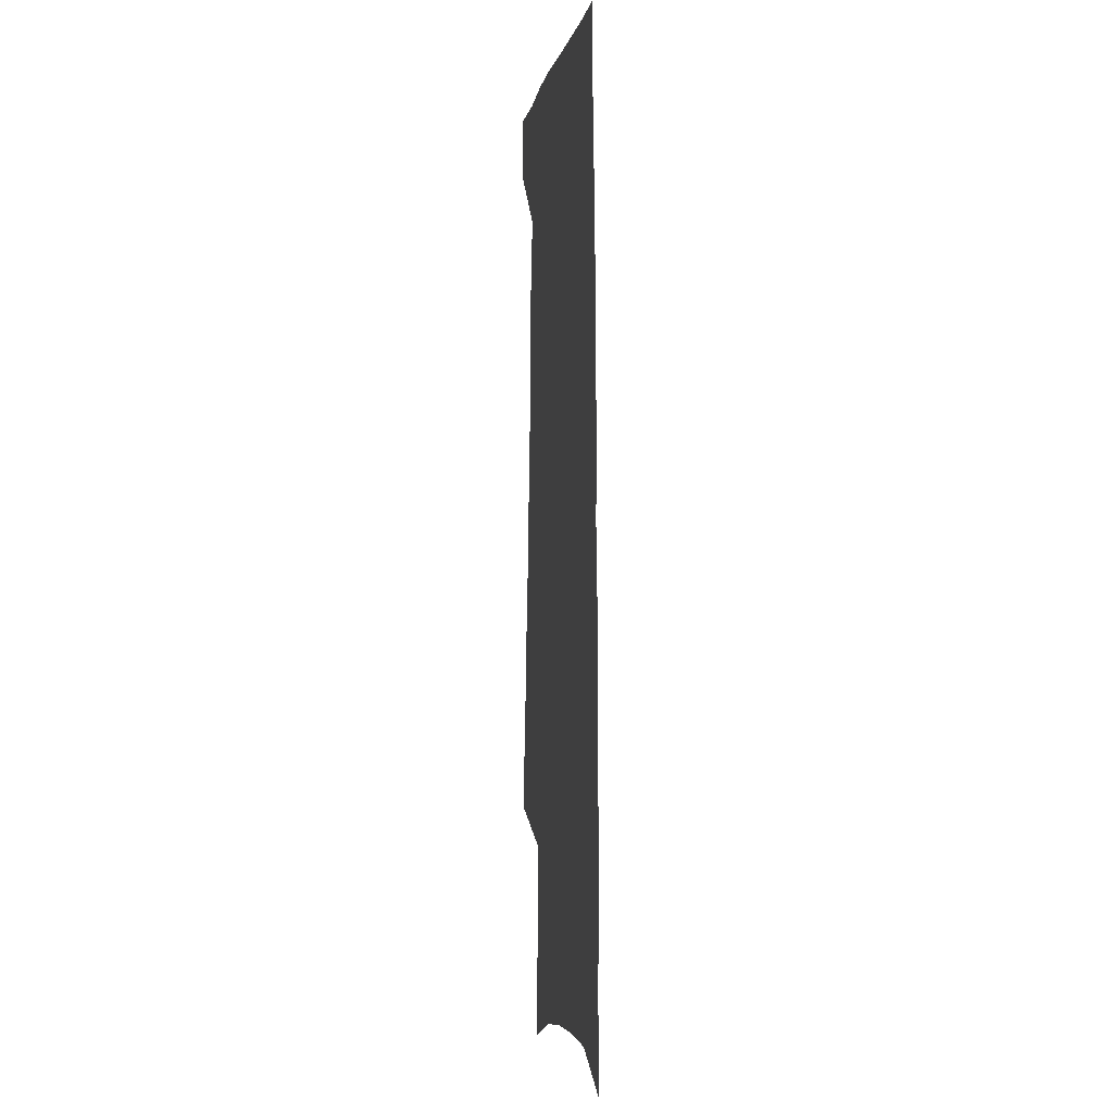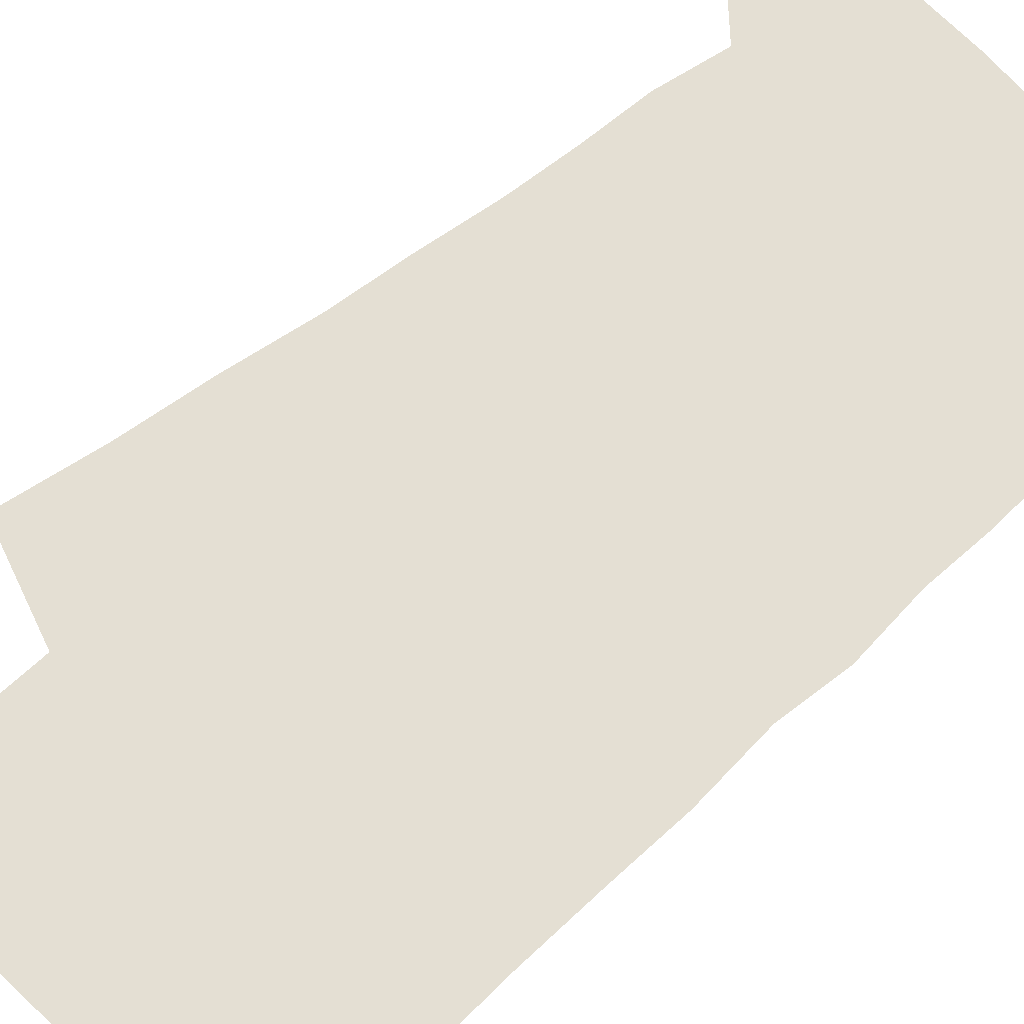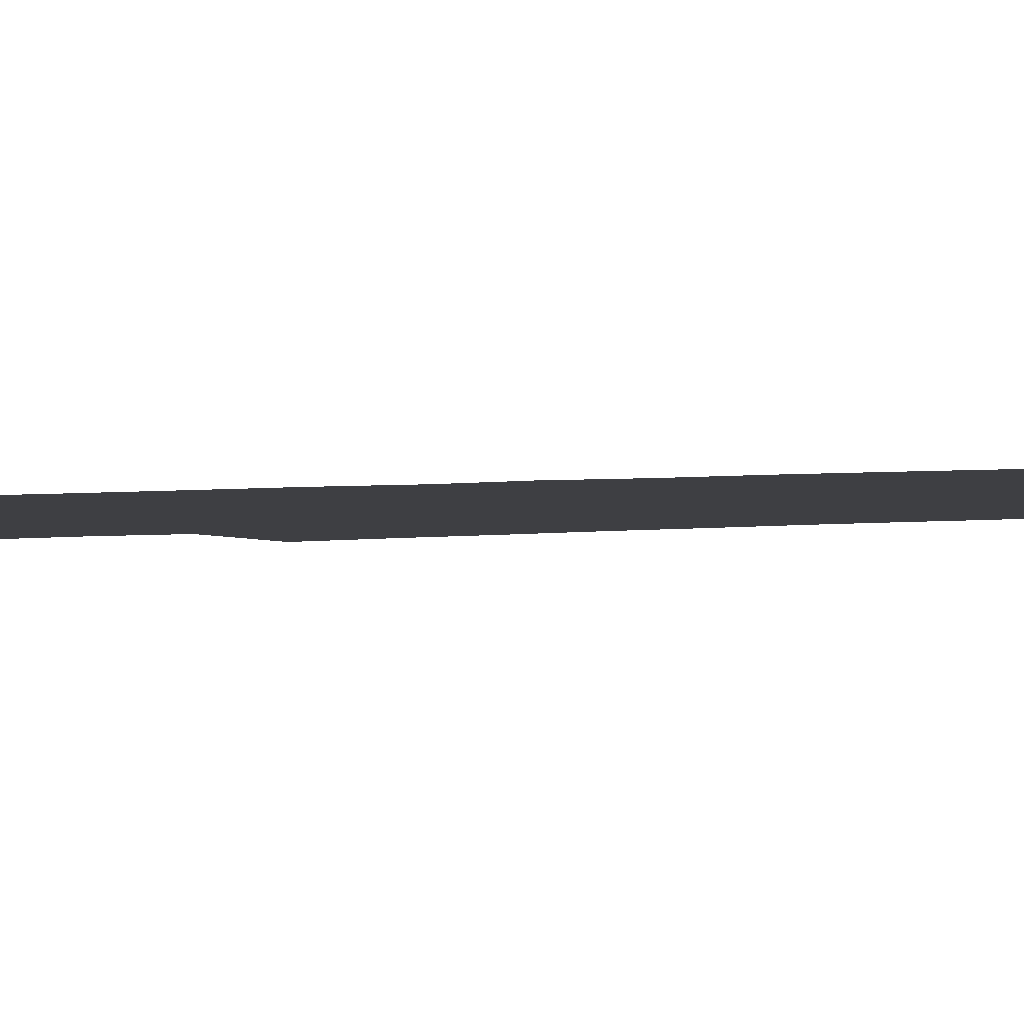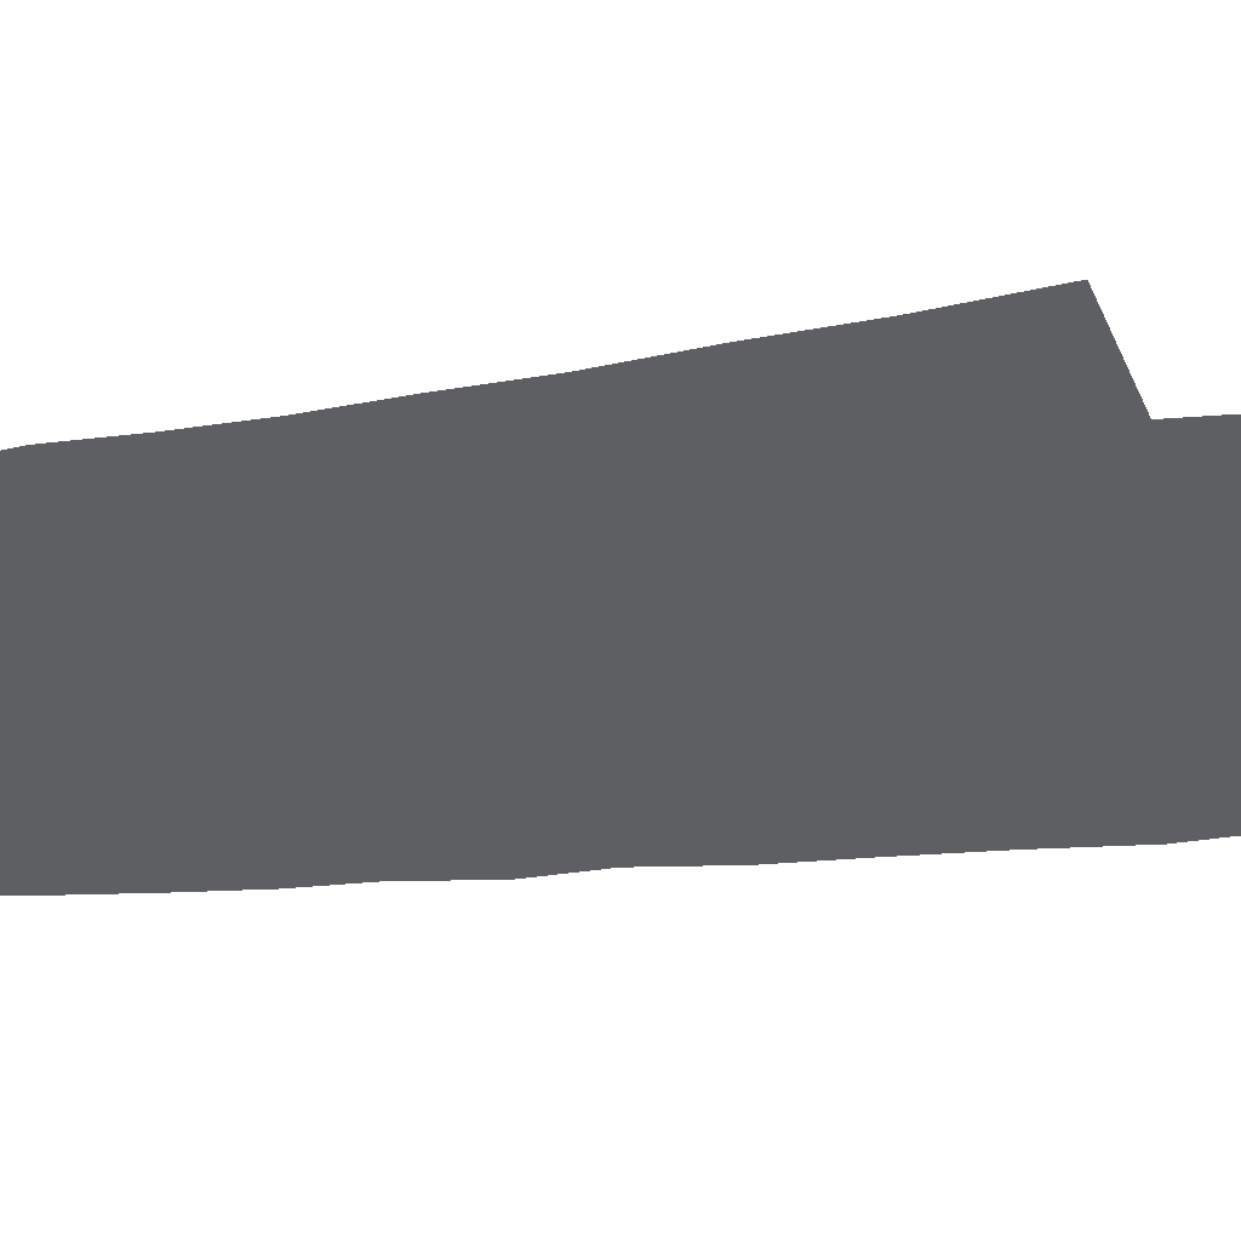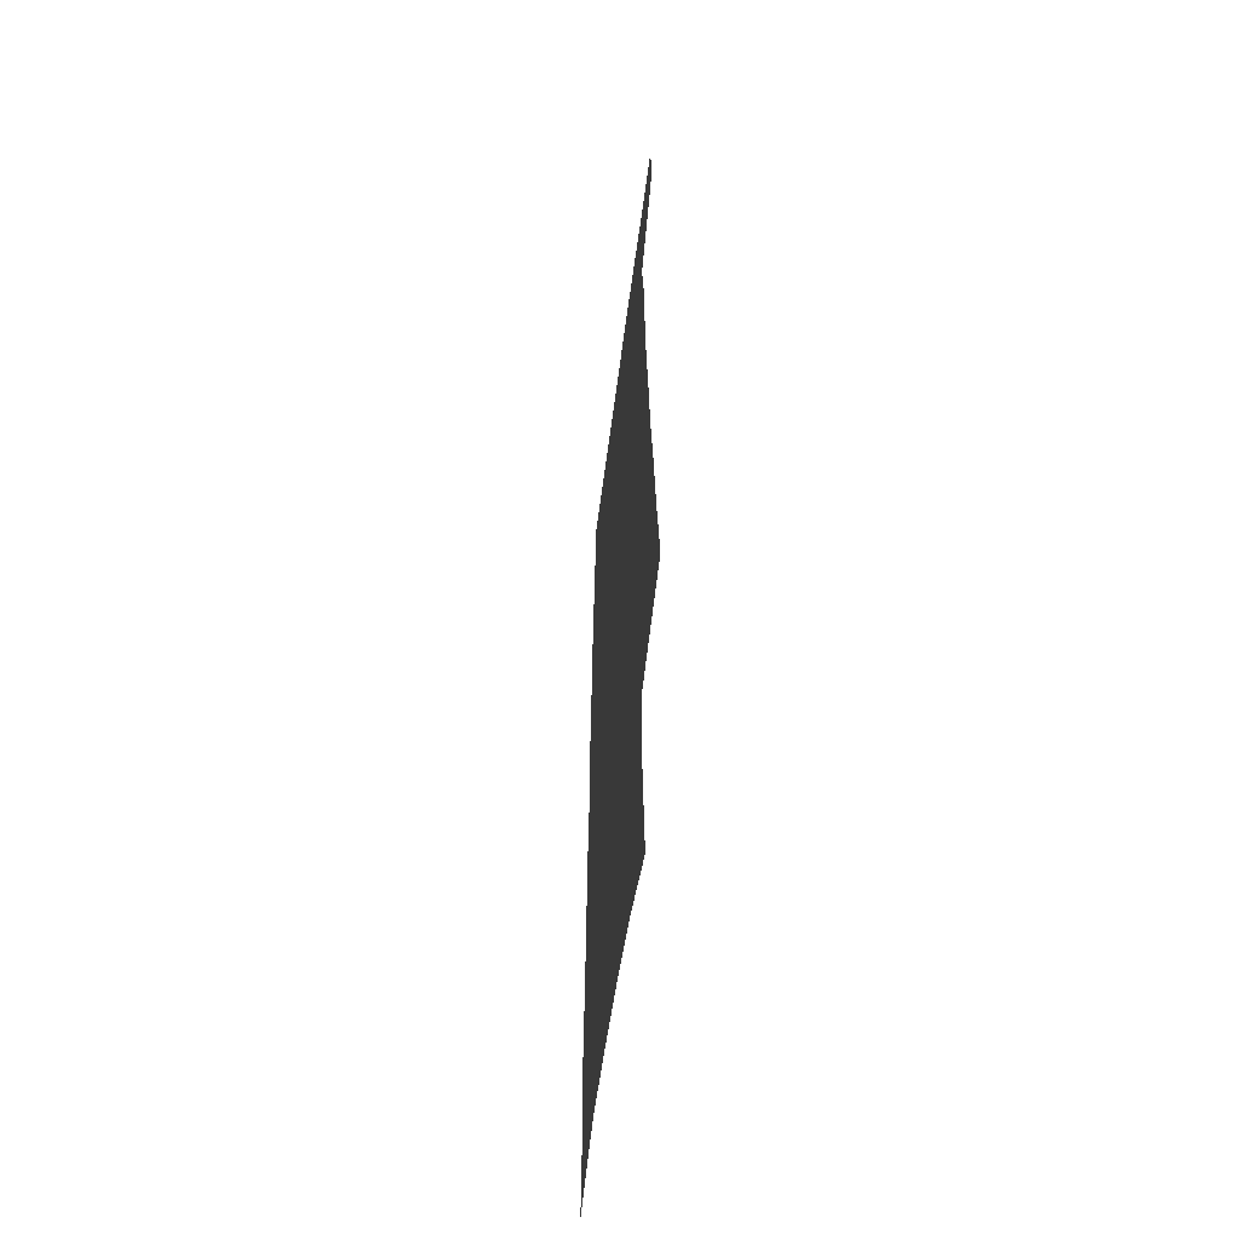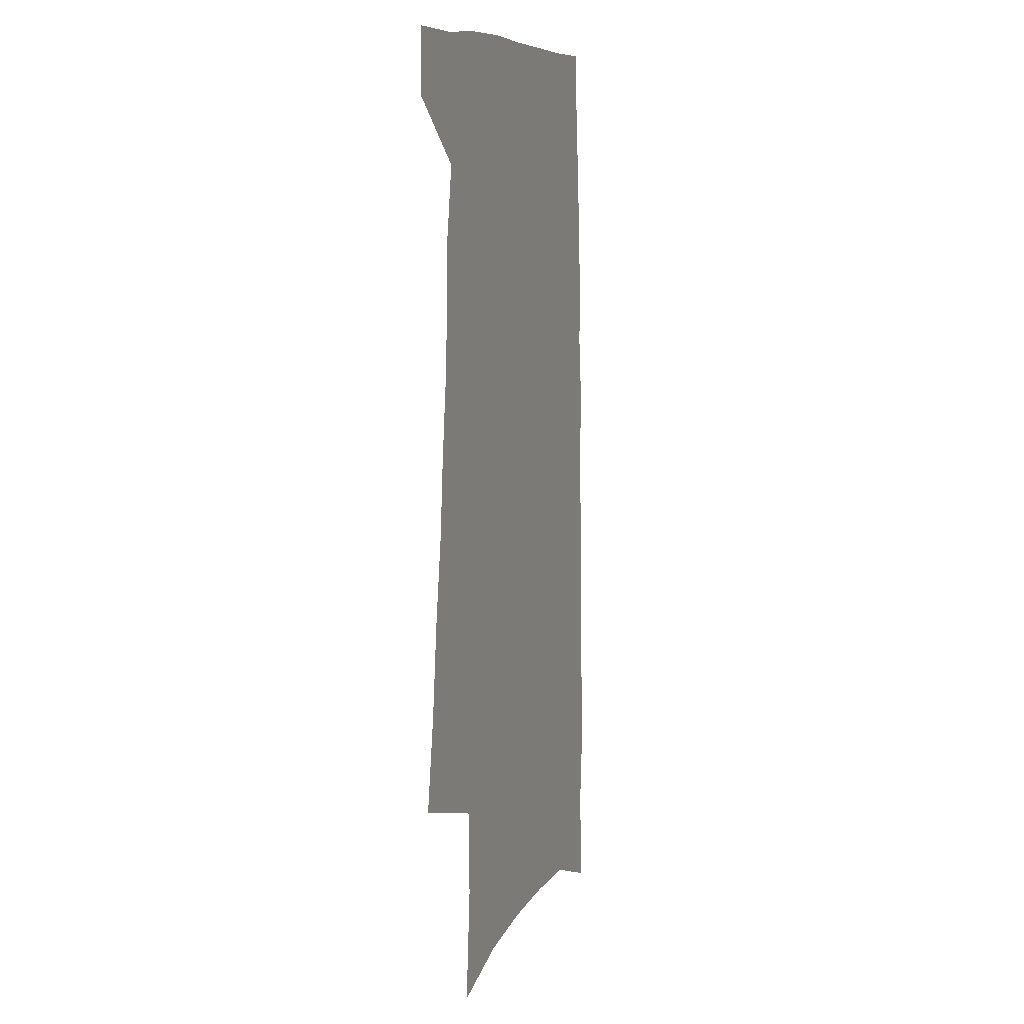
<metadata>
{"format":"obj","ext":"obj","renderer":"f3d","projection":"perspective","resolution":1024,"background":"white","views":[{"elev":-1.8,"azim":81.2,"up":"+Y"},{"elev":66.5,"azim":48.2,"up":"+Z"},{"elev":-4.3,"azim":109.1,"up":"+Z"},{"elev":-40.5,"azim":-83.3,"up":"+Z"},{"elev":-56.7,"azim":-97.3,"up":"+Y"},{"elev":8.5,"azim":-69.6,"up":"+Y"}]}
</metadata>
<code>
v 491.9 531.1 0
v 493.1 557 0
v 494.8 245.8 0
v 500.8 285.6 0
v 504.6 321.3 0
v 509.7 356.9 0
v 512.4 388.9 0
v 515.9 420.2 0
v 517.7 449.2 0
v 518.4 476.9 0
v 522.9 505.2 0
v 521.3 531.3 0
v 521.4 557 0
v 536.3 150.9 0
v 540 197.4 0
v 539 233.1 0
v 543.4 272.2 0
v 545.4 306.3 0
v 544.8 336.9 0
v 547.3 369.2 0
v 548.5 398.6 0
v 548.7 426.6 0
v 549.4 454 0
v 550.7 480.9 0
v 550.9 506.4 0
v 551.1 531.4 0
v 547.6 559.4 0
v 568.8 162 0
v 572.9 211.5 0
v 573.7 247.4 0
v 574.6 281.3 0
v 574.3 312 0
v 575.3 344.2 0
v 576.5 375.1 0
v 575.9 401.8 0
v 576.1 429.3 0
v 577.1 456.8 0
v 577.2 482.3 0
v 577.3 507.1 0
v 577.3 531.4 0
v 574.2 559.9 0
v 599.4 167 0
v 601.1 213.5 0
v 601.9 251.9 0
v 602.1 284.5 0
v 602.1 316 0
v 601.9 345.5 0
v 602.2 375.6 0
v 602.5 404.8 0
v 602.4 431.3 0
v 602.5 458.2 0
v 602.4 483.1 0
v 602.6 508 0
v 602 532.7 0
v 601.1 559 0
v 629.2 169.3 0
v 629.1 215 0
v 629.2 250.2 0
v 629.7 281.6 0
v 628.7 316.6 0
v 628.4 347.3 0
v 628.1 376.8 0
v 627.9 404.8 0
v 627.9 431.3 0
v 627.5 458 0
v 627.2 483.5 0
v 627 508.3 0
v 627 532.6 0
v 627 558.7 0
v 658.9 169.7 0
v 657.7 210.5 0
v 657.8 245 0
v 658 277.9 0
v 657 311.6 0
v 656.1 343.3 0
v 655.2 373.7 0
v 654.9 402.2 0
v 654 430.1 0
v 653.5 456.8 0
v 653.4 482.6 0
v 652.7 508 0
v 652.4 533.1 0
v 652.7 558.3 0
v 691.9 157.6 0
v 690.3 198.4 0
v 692.7 231.2 0
v 690.7 267.6 0
v 689.8 301.4 0
v 689.4 333.4 0
v 686.5 366.6 0
v 688.4 394.7 0
v 685.4 425.1 0
v 685.4 452.5 0
v 683.8 480 0
v 681.7 506.9 0
v 679.3 533.3 0
v 678.3 558.8 0
v 691 601 0
f 11 12 1
f 1 12 2
f 12 13 2
f 16 17 3
f 3 17 4
f 17 18 4
f 4 18 5
f 18 19 5
f 5 19 6
f 19 20 6
f 6 20 7
f 20 21 7
f 7 21 8
f 21 22 8
f 8 22 9
f 22 23 9
f 9 23 10
f 23 24 10
f 10 24 11
f 24 25 11
f 11 25 12
f 25 26 12
f 12 26 13
f 26 27 13
f 14 28 15
f 28 29 15
f 15 29 16
f 29 30 16
f 16 30 17
f 30 31 17
f 17 31 18
f 31 32 18
f 18 32 19
f 32 33 19
f 19 33 20
f 33 34 20
f 20 34 21
f 34 35 21
f 21 35 22
f 35 36 22
f 22 36 23
f 36 37 23
f 23 37 24
f 37 38 24
f 24 38 25
f 38 39 25
f 25 39 26
f 39 40 26
f 26 40 27
f 40 41 27
f 28 42 29
f 42 43 29
f 29 43 30
f 43 44 30
f 30 44 31
f 44 45 31
f 31 45 32
f 45 46 32
f 32 46 33
f 46 47 33
f 33 47 34
f 47 48 34
f 34 48 35
f 48 49 35
f 35 49 36
f 49 50 36
f 36 50 37
f 50 51 37
f 37 51 38
f 51 52 38
f 38 52 39
f 52 53 39
f 39 53 40
f 53 54 40
f 40 54 41
f 54 55 41
f 42 56 43
f 56 57 43
f 43 57 44
f 57 58 44
f 44 58 45
f 58 59 45
f 45 59 46
f 59 60 46
f 46 60 47
f 60 61 47
f 47 61 48
f 61 62 48
f 48 62 49
f 62 63 49
f 49 63 50
f 63 64 50
f 50 64 51
f 64 65 51
f 51 65 52
f 65 66 52
f 52 66 53
f 66 67 53
f 53 67 54
f 67 68 54
f 54 68 55
f 68 69 55
f 56 70 57
f 70 71 57
f 57 71 58
f 71 72 58
f 58 72 59
f 72 73 59
f 59 73 60
f 73 74 60
f 60 74 61
f 74 75 61
f 61 75 62
f 75 76 62
f 62 76 63
f 76 77 63
f 63 77 64
f 77 78 64
f 64 78 65
f 78 79 65
f 65 79 66
f 79 80 66
f 66 80 67
f 80 81 67
f 67 81 68
f 81 82 68
f 68 82 69
f 82 83 69
f 70 84 71
f 84 85 71
f 71 85 72
f 85 86 72
f 72 86 73
f 86 87 73
f 73 87 74
f 87 88 74
f 74 88 75
f 88 89 75
f 75 89 76
f 89 90 76
f 76 90 77
f 90 91 77
f 77 91 78
f 91 92 78
f 78 92 79
f 92 93 79
f 79 93 80
f 93 94 80
f 80 94 81
f 94 95 81
f 81 95 82
f 95 96 82
f 82 96 83
f 96 97 83

</code>
